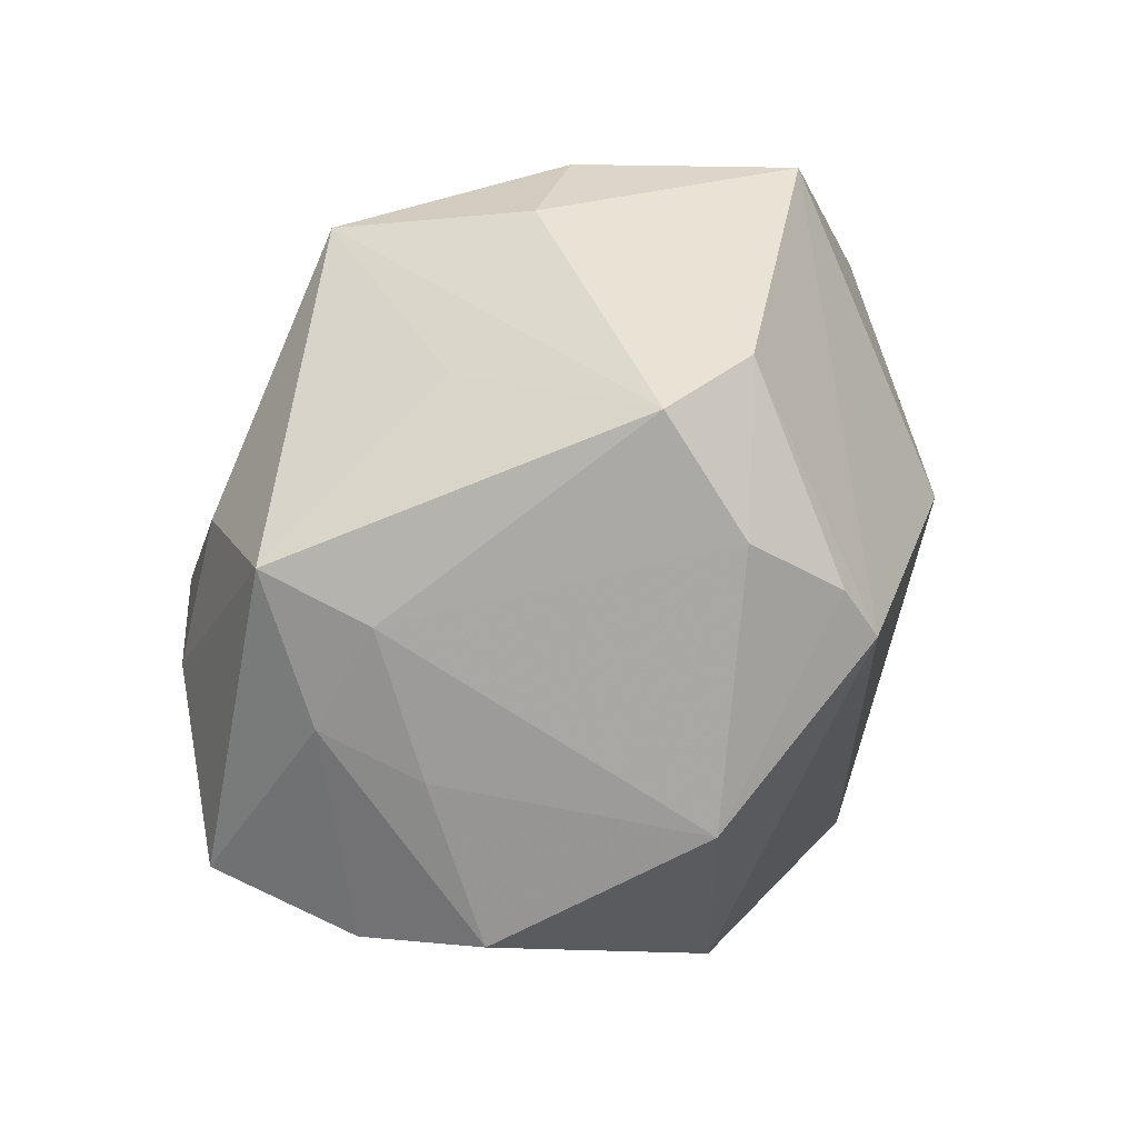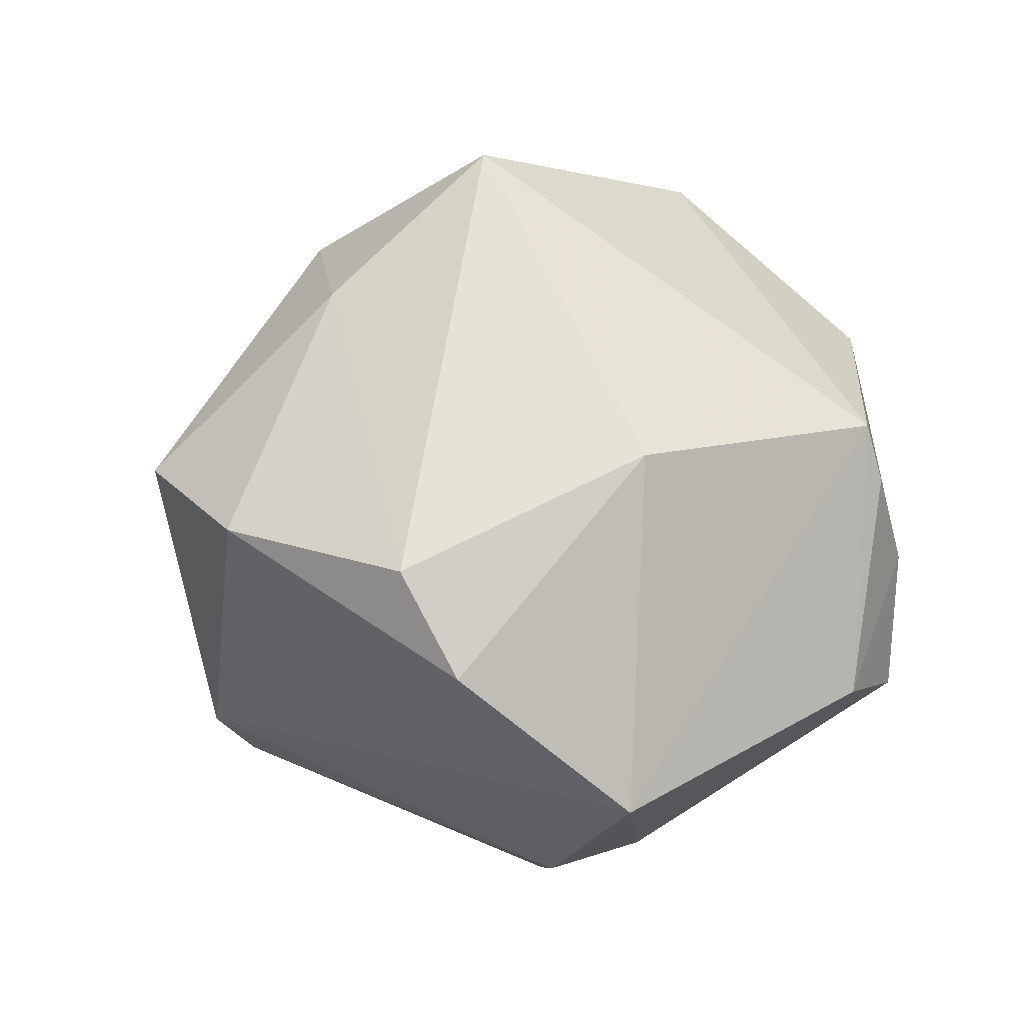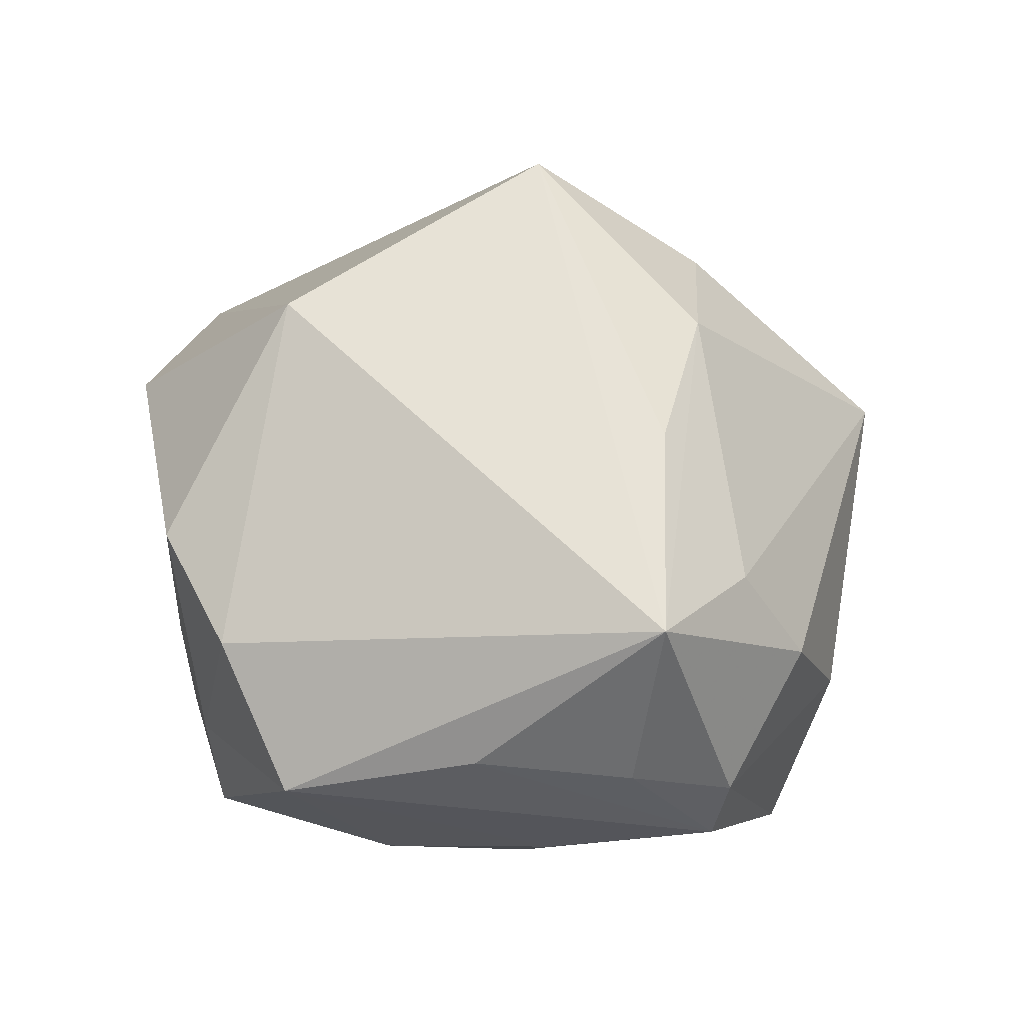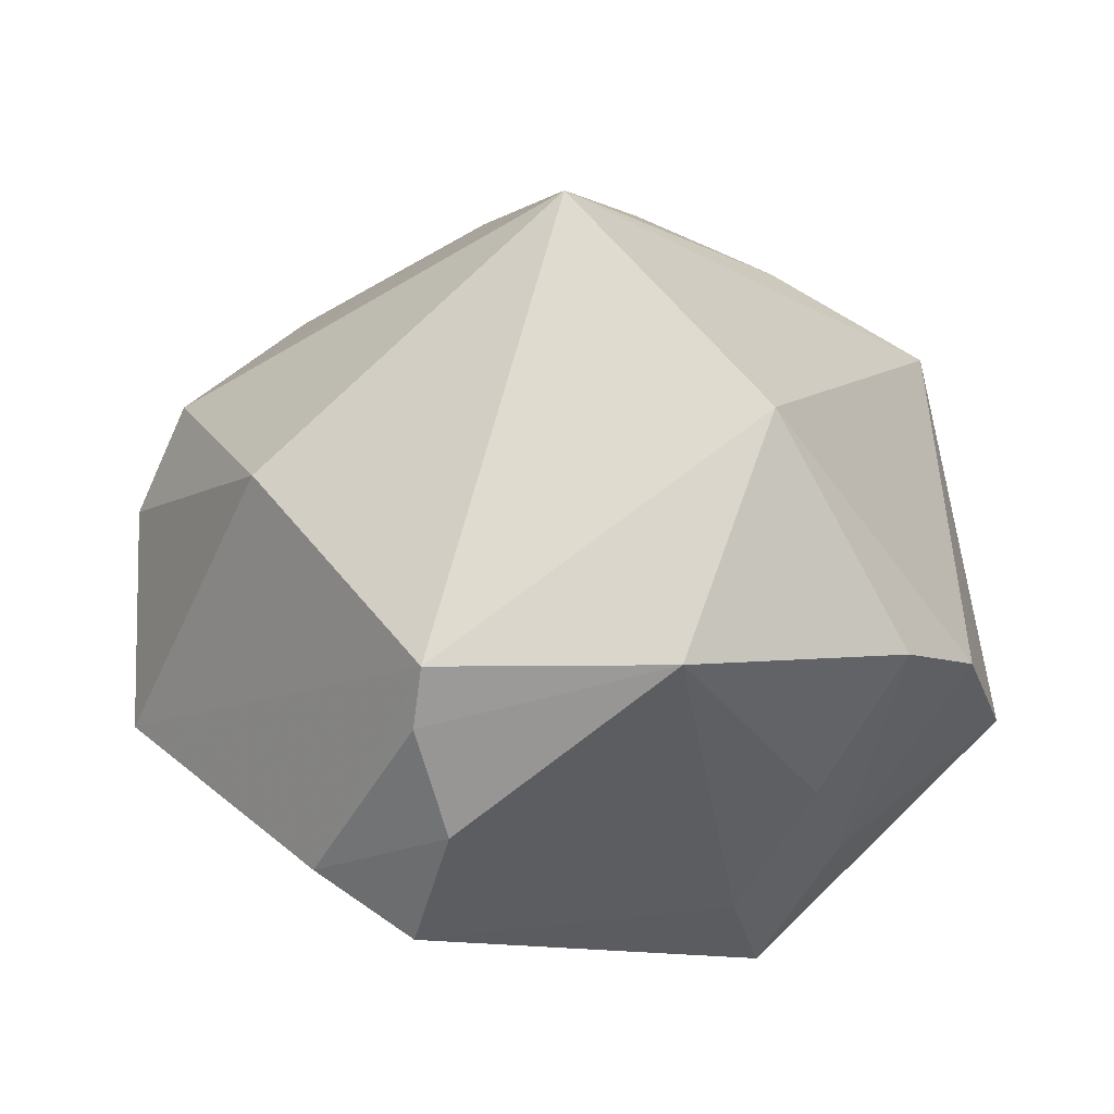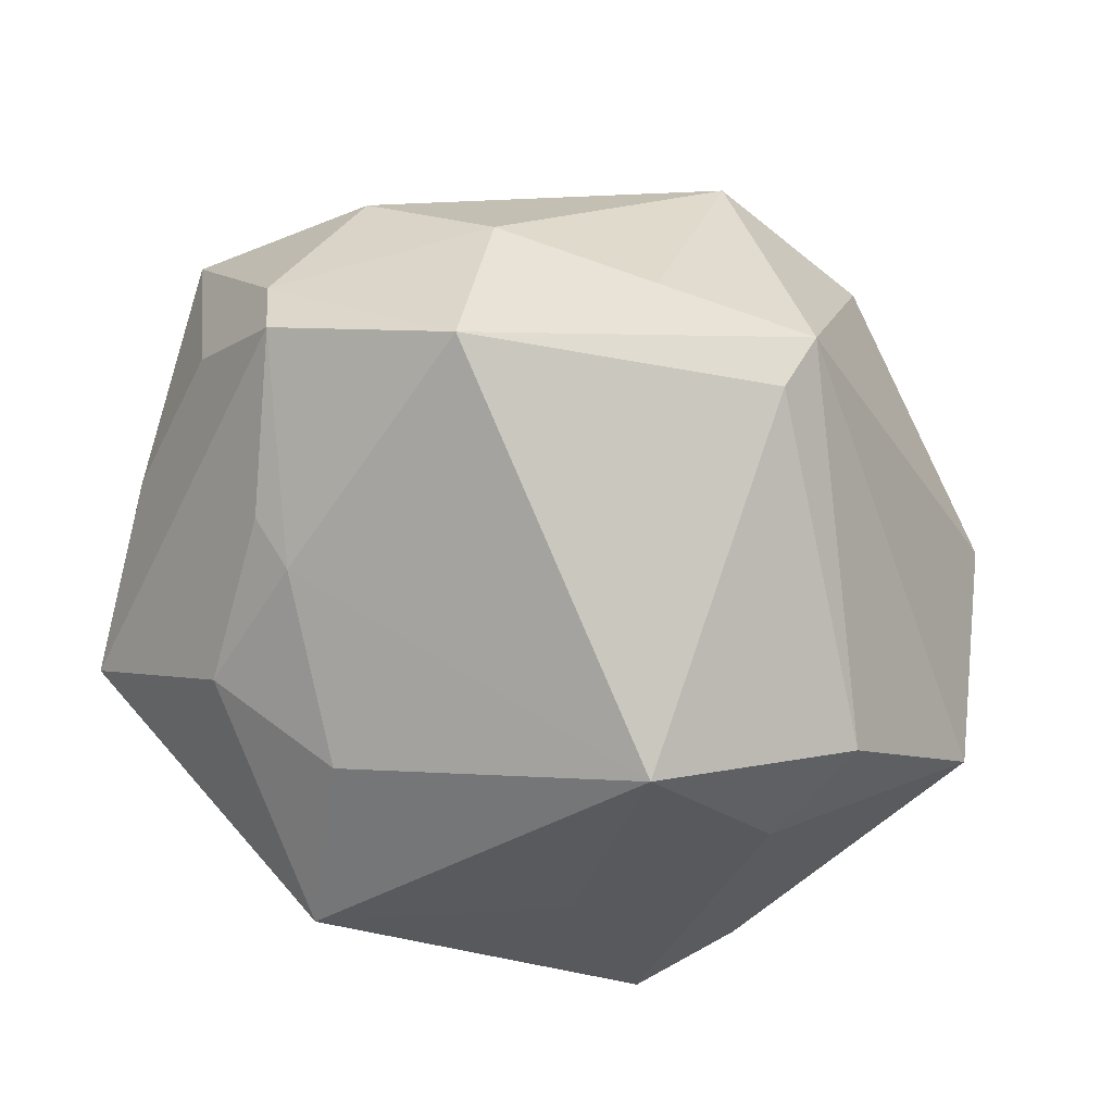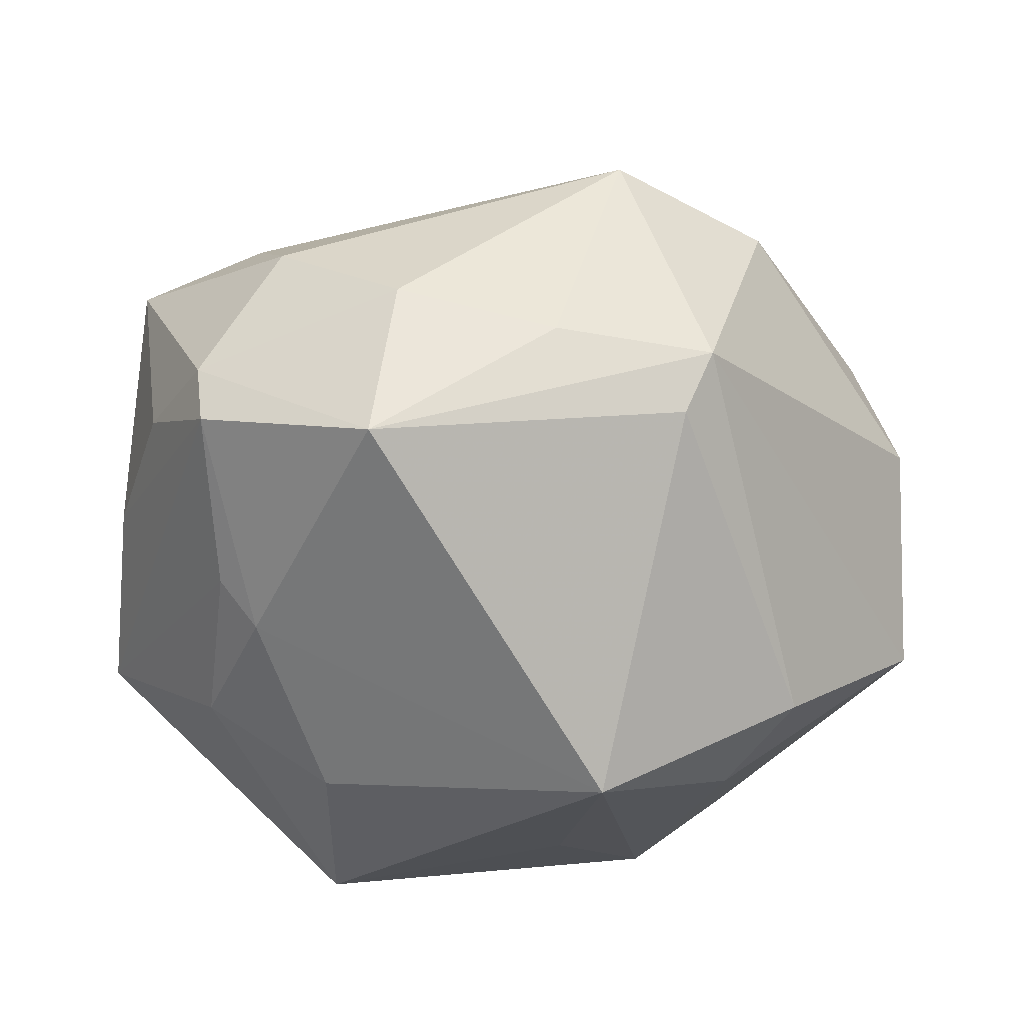
<metadata>
{"format":"obj","ext":"obj","renderer":"f3d","projection":"perspective","resolution":1024,"background":"white","views":[{"elev":-68.5,"azim":-134.1,"up":"+Y"},{"elev":25.1,"azim":-108.1,"up":"+Z"},{"elev":26.4,"azim":83.4,"up":"+Z"},{"elev":36.8,"azim":-19.0,"up":"+Z"},{"elev":-67.1,"azim":154.2,"up":"+Z"},{"elev":-51.8,"azim":162.6,"up":"+Z"}]}
</metadata>
<code>
v 0.03374 -0.03483 0.004939
v 0.005829 0.04091 -0.01495
v 0.04102 0.0202 -0.01951
v -0.04571 0.02255 0.004742
v 0.01599 -0.01635 -0.03417
v 0.02343 0.03781 -0.01067
v 0.04914 0.01258 0.01197
v 0.04544 0.009988 -0.008678
v -0.01196 0.04285 -0.01479
v 0.01805 -0.03757 -0.01503
v 0.02292 -0.0405 0.01343
v 0.04567 -0.00765 -0.005315
v 0.0005972 0.00477 0.04834
v -0.01205 0.001382 -0.04436
v -0.01013 0.03813 -0.02062
v -0.03 -0.004851 -0.03085
v 0.02998 0.01534 0.02623
v -0.01534 -0.02351 -0.02846
v 0.03064 -0.0166 -0.0255
v 0.04134 -0.02864 -0.01011
v -0.02013 0.04189 0.01398
v -0.00229 0.02448 0.03406
v 0.03582 0.0309 0.0007564
v 0.02895 -9.723e-05 -0.02849
v -0.02924 -0.03511 0.0133
v 0.04242 0.02184 -0.01274
v 0.009663 -0.03606 -0.0308
v -0.02706 -0.03931 0.001467
v -0.0369 -0.001986 0.02425
v -0.03903 -0.02828 -0.009054
v 0.01534 0.02154 0.03341
v 0.02417 0.03123 -0.02889
v -0.03415 0.007627 -0.02953
v 0.005288 -0.03884 -0.01876
v 0.01293 -0.02544 0.03695
v -0.03063 -0.03723 -0.01372
v 0.03742 0.0236 0.01172
v 0.01376 -0.03991 -0.003668
v -0.003387 -0.04277 0.02071
v 0.03401 0.002319 -0.02487
v -0.0006965 0.04648 0.01367
v -0.05162 0.004542 -0.01201
v -0.02775 -0.03358 0.01989
v -0.03858 0.02681 0.01512
f 41 9 21
f 4 9 42
f 44 21 4
f 4 21 9
f 29 43 13
f 13 44 29
f 44 4 29
f 42 43 29
f 29 4 42
f 35 7 13
f 13 43 35
f 13 7 17
f 17 31 13
f 7 31 17
f 2 9 41
f 32 9 2
f 42 9 33
f 34 36 27
f 1 20 7
f 7 35 1
f 1 35 11
f 37 31 7
f 7 23 37
f 41 31 37
f 37 23 41
f 30 43 42
f 42 36 30
f 28 36 34
f 28 30 36
f 22 44 13
f 22 21 44
f 41 21 22
f 22 31 41
f 13 31 22
f 39 35 43
f 11 35 39
f 39 28 34
f 32 2 6
f 41 23 6
f 6 2 41
f 14 33 15
f 15 33 9
f 32 14 15
f 15 9 32
f 14 36 16
f 16 33 14
f 16 36 42
f 42 33 16
f 7 20 12
f 20 3 12
f 26 23 7
f 26 6 23
f 26 3 32
f 32 6 26
f 34 27 10
f 10 1 11
f 10 27 20
f 20 1 10
f 18 36 14
f 14 27 18
f 18 27 36
f 20 27 19
f 43 30 25
f 30 28 25
f 25 39 43
f 28 39 25
f 38 39 34
f 11 39 38
f 34 10 38
f 38 10 11
f 7 12 8
f 8 12 3
f 8 26 7
f 3 26 8
f 32 3 24
f 24 14 32
f 40 24 3
f 19 24 40
f 40 3 20
f 20 19 40
f 5 19 27
f 5 24 19
f 5 27 14
f 14 24 5

</code>
